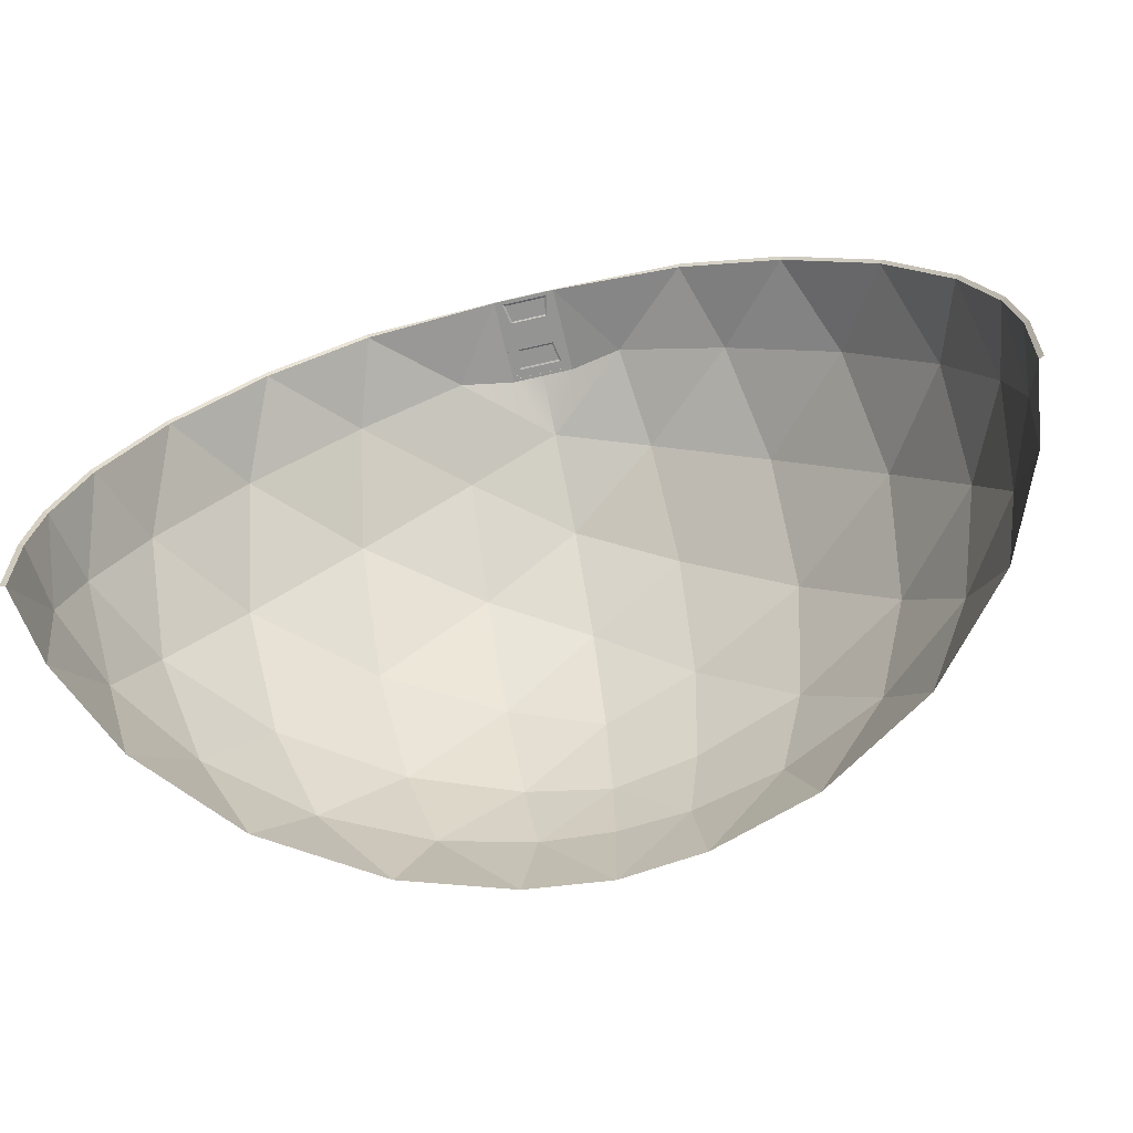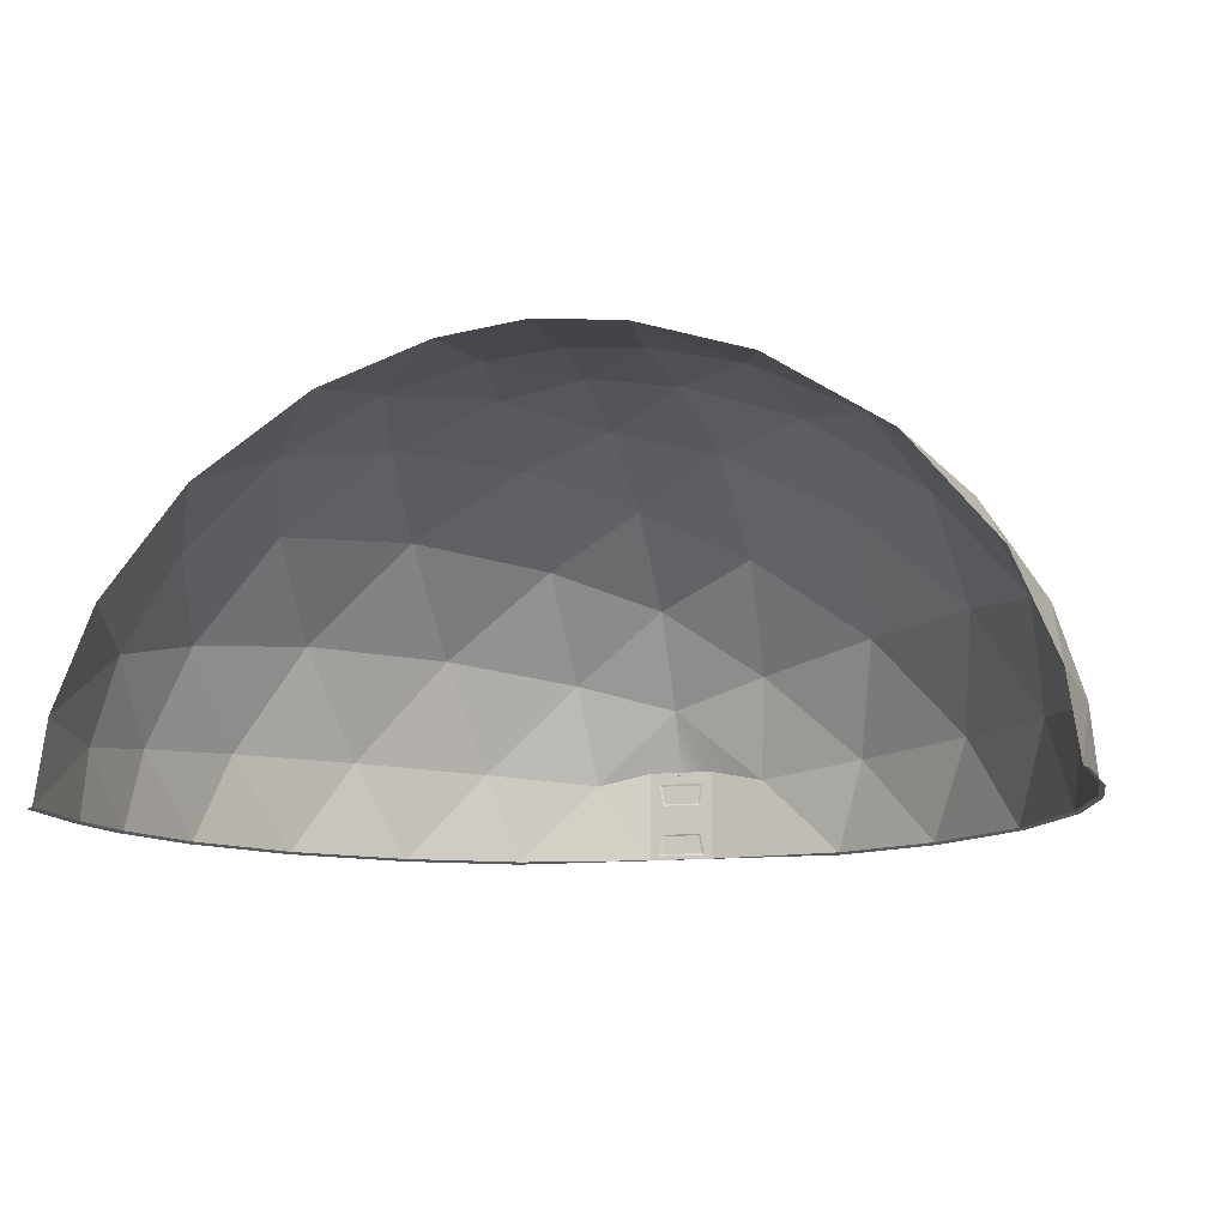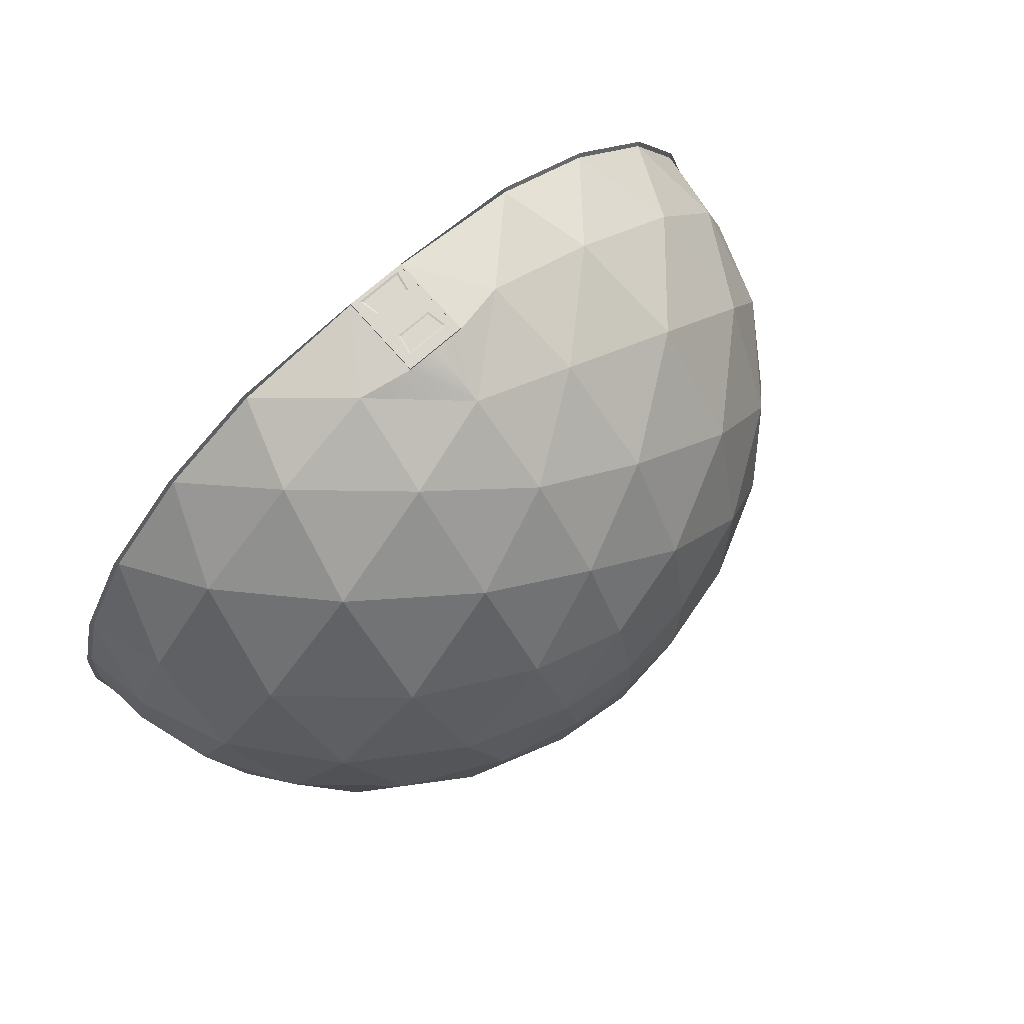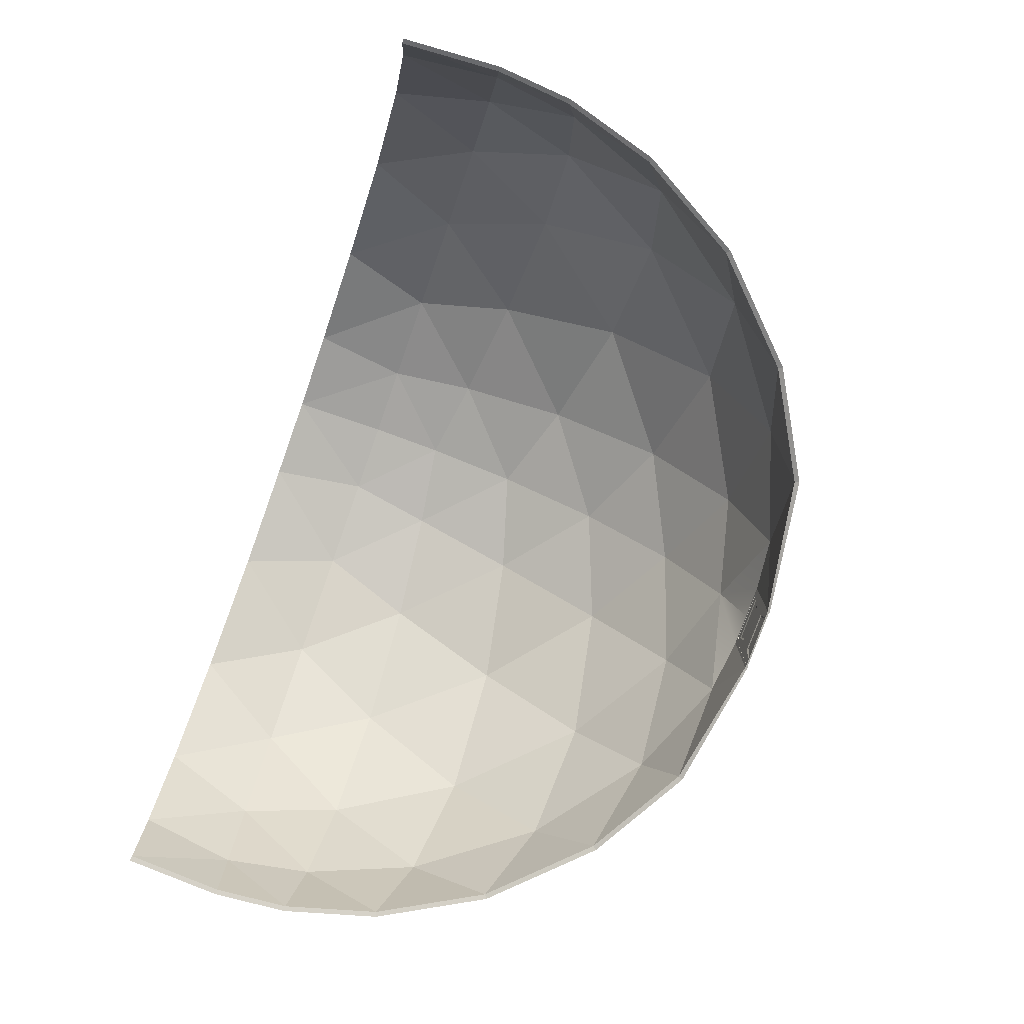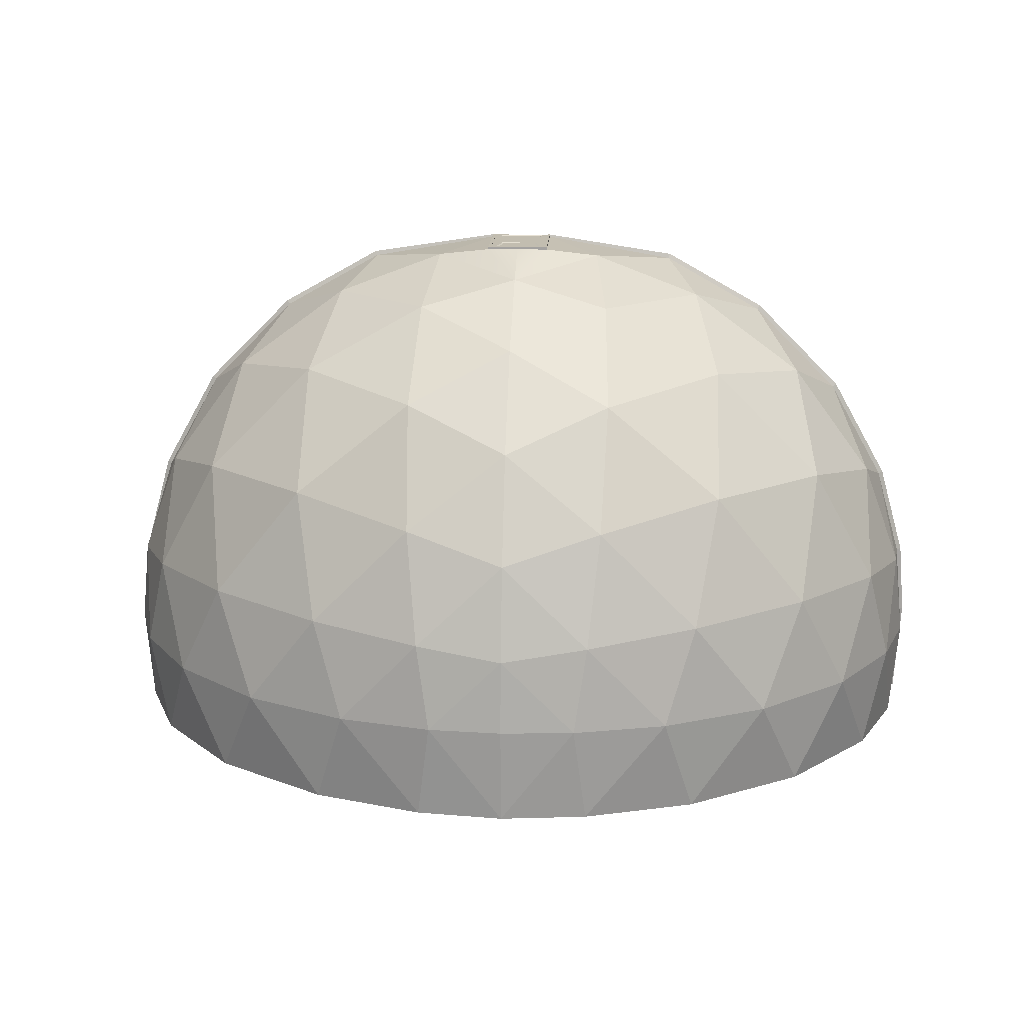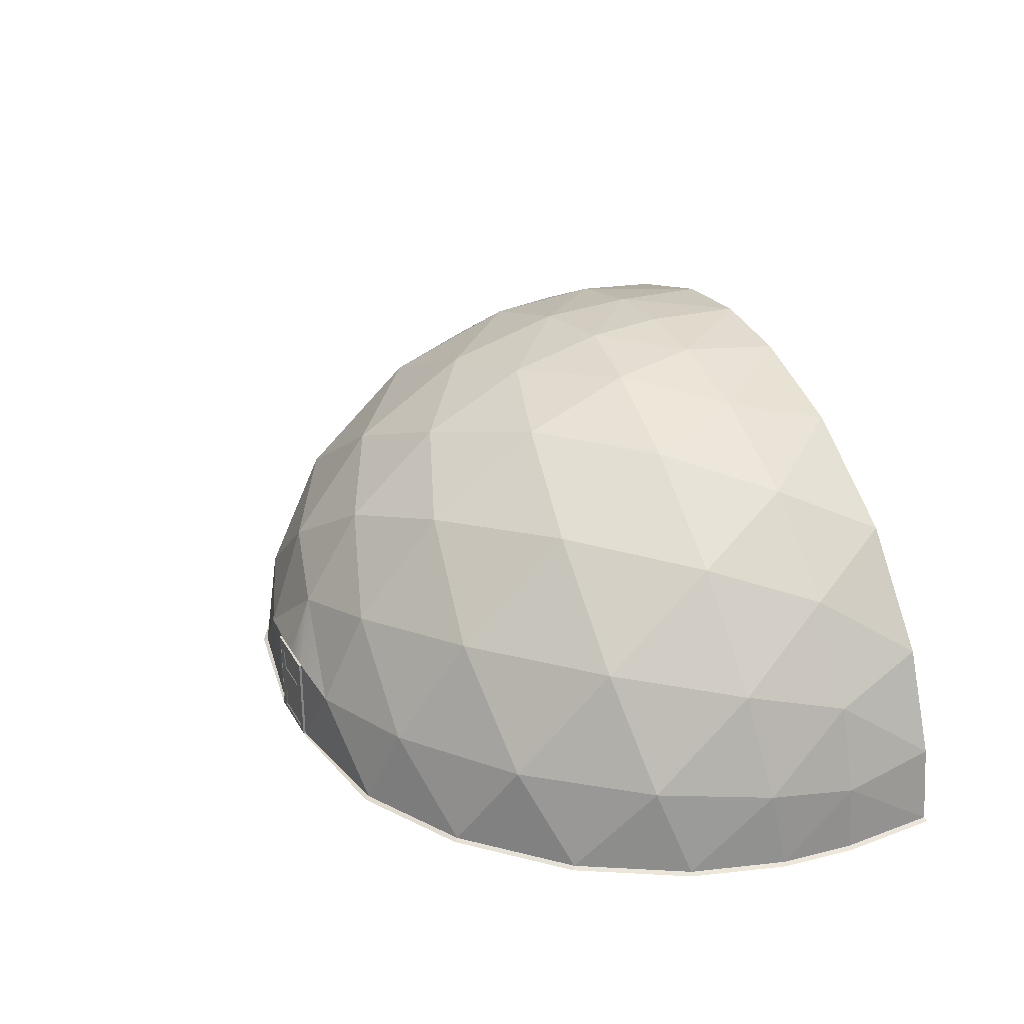
<metadata>
{"format":"obj","ext":"obj","renderer":"f3d","projection":"perspective","resolution":1024,"background":"white","views":[{"elev":-67.1,"azim":13.2,"up":"+Z"},{"elev":-12.5,"azim":-164.8,"up":"+Y"},{"elev":73.1,"azim":138.8,"up":"+Z"},{"elev":-77.5,"azim":-109.5,"up":"+Y"},{"elev":16.8,"azim":-176.7,"up":"+Z"},{"elev":29.8,"azim":65.2,"up":"+Y"}]}
</metadata>
<code>
g default
v -0.305 0.003433 4.904
v -0.3049 0.003433 4.922
v 0.305 0.003433 4.903
v 0.3051 0.003433 4.92
v -0.244 0.8987 4.904
v -0.2439 0.8987 4.922
v -0.2439 0.003433 4.922
v -0.244 0.003433 4.904
v 0.2501 0.003433 4.903
v 0.2502 0.003433 4.92
v 0.2502 0.8987 4.92
v 0.2501 0.8987 4.903
v -0.305 0.8304 4.904
v -0.3049 0.8304 4.922
v -0.2439 0.8304 4.922
v 0.2502 0.8304 4.92
v 0.3051 0.8304 4.92
v 0.305 0.8304 4.903
v 0.2501 0.8304 4.903
v -0.244 0.8304 4.904
v -0.305 0.04552 4.904
v -0.3049 0.04552 4.922
v -0.2439 0.04552 4.922
v 0.2502 0.04552 4.92
v 0.3051 0.04552 4.92
v 0.305 0.04552 4.903
v 0.2501 0.04552 4.903
v -0.244 0.04552 4.904
v -0.2347 0.8089 4.922
v -0.3049 0.8089 4.922
v -0.305 0.8089 4.904
v -0.2347 0.8089 4.904
v 0.2409 0.8089 4.903
v 0.305 0.8089 4.903
v 0.3051 0.8089 4.92
v 0.2409 0.8089 4.92
v -0.305 0.5815 4.904
v -0.3049 0.5815 4.922
v -0.1922 0.5815 4.921
v 0.1984 0.5815 4.92
v 0.3051 0.5815 4.92
v 0.305 0.5815 4.903
v 0.1984 0.5815 4.903
v -0.1922 0.5815 4.904
v -0.305 0.2706 4.904
v -0.3049 0.2706 4.922
v -0.1982 0.2713 4.922
v 0.2044 0.2713 4.92
v 0.3051 0.2706 4.92
v 0.305 0.2706 4.903
v 0.2044 0.2713 4.903
v -0.1982 0.2713 4.904
v -0.2185 0.06543 4.913
v 0.2247 0.06543 4.912
v 0.2247 0.06543 4.911
v -0.2185 0.06543 4.912
v 0.2165 0.789 4.914
v -0.2102 0.789 4.915
v -0.2102 0.789 4.91
v 0.2164 0.789 4.909
v -0.1779 0.5981 4.91
v 0.1841 0.5981 4.909
v 0.1841 0.5981 4.914
v -0.1779 0.5981 4.915
v -0.1836 0.2558 4.913
v 0.1898 0.2558 4.912
v 0.1898 0.2558 4.911
v -0.1836 0.2558 4.912
g pCube3
f 5 6 11 12
f 17 18 12 11
f 9 10 7 8
f 6 15 16 11
f 12 19 20 5
f 6 5 13 14
f 14 15 6
f 8 7 2 1
f 5 20 13
f 3 4 10 9
f 11 16 17
f 18 19 12
f 37 38 30 31
f 38 39 29 30
f 63 40 36 57
f 40 41 35 36
f 41 42 34 35
f 42 43 33 34
f 61 44 32 59
f 44 37 31 32
f 1 2 22 21
f 2 7 23 22
f 24 23 7 10
f 25 24 10 4
f 26 25 4 3
f 3 9 27 26
f 28 27 9 8
f 21 28 8 1
f 30 29 15 14
f 31 30 14 13
f 13 20 32 31
f 20 19 33 32
f 34 33 19 18
f 18 17 35 34
f 17 16 36 35
f 16 15 29 36
f 45 46 38 37
f 46 47 39 38
f 40 39 47 48
f 41 40 48 49
f 42 41 49 50
f 50 51 43 42
f 44 43 51 52
f 37 44 52 45
f 46 45 21 22
f 47 46 22 23
f 65 47 23 53
f 49 48 24 25
f 50 49 25 26
f 51 50 26 27
f 67 51 27 55
f 21 45 52 28
f 48 47 65 66
f 23 24 54 53
f 52 51 67 68
f 27 28 56 55
f 36 29 58 57
f 39 40 63 64
f 32 33 60 59
f 43 44 61 62
f 59 60 62 61
f 57 58 64 63
f 66 65 53 54
f 68 67 55 56
f 29 39 64 58
f 48 66 54 24
f 52 68 56 28
f 43 62 60 33
g default
v 0.3376 0.003433 4.899
v 0.3377 0.003433 4.924
v 0.3051 0.003433 4.924
v 0.305 0.003433 4.899
v 0.3376 0.932 4.899
v 0.3377 0.932 4.924
v -0.3049 0.003433 4.925
v -0.3255 0.003433 4.925
v -0.3255 0.003095 4.9
v -0.305 0.003433 4.9
v 0.305 0.8304 4.899
v 0.3051 0.8304 4.924
v 0.2502 0.8987 4.924
v 0.2501 0.8987 4.899
v -0.3255 0.932 4.925
v -0.3255 0.932 4.9
v -0.244 0.8987 4.9
v -0.2439 0.8987 4.925
v -0.305 0.8304 4.9
v -0.3049 0.8304 4.925
v -0.3255 0.8304 4.925
v -0.3255 0.8304 4.9
v -0.244 0.932 4.9
v -0.2439 0.932 4.925
v 0.2502 0.932 4.924
v 0.2501 0.932 4.899
v 0.3376 0.8304 4.899
v 0.3377 0.8304 4.924
v 0.2724 0.871 4.924
v 0.2723 0.871 4.899
v -0.2679 0.8719 4.9
v -0.2679 0.8719 4.925
g pCube9
f 69 70 71 72
f 72 71 80 79
f 95 96 70 69
f 75 76 77 78
f 75 78 87 88
f 80 97 98 79
f 77 76 89 90
f 85 82 81 86
f 91 92 93 94
f 99 100 88 87
f 90 87 78 77
f 76 75 88 89
f 92 86 81 93
f 90 89 83 84
f 94 82 85 91
f 84 99 87 90
f 84 83 92 91
f 89 88 100 83
f 96 80 71 70
f 94 93 74 73
f 69 72 79 95
f 95 79 98 73
f 73 74 96 95
f 74 97 80 96
f 93 81 97 74
f 98 97 81 82
f 73 98 82 94
f 91 85 99 84
f 86 100 99 85
f 83 100 86 92
g default
v 4.64 0 0.3531
v 0 4.184 0.3531
v -4.64 0 0.3531
v 4.577 0.6878 0.3531
v 4.308 1.554 0.3531
v 3.712 2.51 0.3531
v 2.784 3.347 0.3531
v 1.723 3.884 0.3531
v 0.7628 4.127 0.3531
v 4.577 0 1.116
v 4.308 0 2.076
v 3.712 0 3.137
v 2.784 0 4.065
v 1.723 0 4.661
v 0.3376 0.003095 4.899
v 0 4.127 1.116
v 0 3.884 2.076
v 0 3.347 3.137
v 0 2.51 4.065
v 0 1.554 4.661
v 4.465 0.8052 1.246
v 4.05 1.826 1.366
v 4.05 0.913 2.378
v 3.194 2.879 1.418
v 3.376 2.029 2.604
v 3.194 0.9598 3.547
v 2.025 3.652 1.366
v 2.251 3.044 2.604
v 2.251 2.029 3.729
v 2.025 0.913 4.403
v 0.893 4.026 1.246
v 1.013 3.652 2.378
v 1.065 2.879 3.547
v 1.013 1.826 4.403
v 0.893 0.8052 4.818
v -0.7628 4.127 0.3531
v -1.723 3.884 0.3531
v -2.784 3.347 0.3531
v -3.712 2.51 0.3531
v -4.308 1.554 0.3531
v -4.577 0.6878 0.3531
v -4.577 0 1.116
v -4.308 0 2.076
v -3.712 0 3.137
v -2.784 0 4.065
v -1.723 0 4.661
v -0.3255 0.003095 4.9
v -0.893 4.026 1.246
v -2.025 3.652 1.366
v -1.013 3.652 2.378
v -3.194 2.879 1.418
v -2.251 3.044 2.604
v -1.065 2.879 3.547
v -4.05 1.826 1.366
v -3.376 2.029 2.604
v -2.251 2.029 3.729
v -1.013 1.826 4.403
v -4.465 0.8052 1.246
v -4.05 0.913 2.378
v -3.194 0.9598 3.547
v -2.025 0.913 4.403
v -0.893 0.8052 4.818
v 0 4.127 -0.6469
v 4.577 0 -0.643
v 0.893 4.026 -0.6469
v 2.025 3.652 -0.6417
v 3.194 2.879 -0.6414
v 4.05 1.826 -0.6417
v 4.465 0.8052 -0.6423
v -4.577 0 -0.643
v -4.465 0.8052 -0.6423
v -4.05 1.826 -0.6417
v -3.194 2.879 -0.6414
v -2.025 3.652 -0.6469
v -0.893 4.026 -0.6469
v 4.688 -0.02143 0.3531
v 4.624 -0.02143 1.124
v 4.352 -0.02143 2.094
v 3.75 -0.02143 3.166
v 2.813 -0.02143 4.103
v 1.741 -0.02143 4.705
v 0.3377 0.003095 4.924
v -4.688 -0.02143 0.3531
v -4.624 -0.02143 1.124
v -4.352 -0.02143 2.094
v -3.75 -0.02143 3.166
v -2.813 -0.02143 4.103
v -1.741 -0.02143 4.705
v -0.3255 0.003095 4.925
v 4.624 -0.02143 -0.6508
v -4.624 -0.02143 -0.6508
v -0.3255 0.932 4.925
v 0.3377 0.932 4.924
v 0.3376 0.932 4.899
v -0.3255 0.932 4.9
v 0.006111 0.932 4.925
v 0.006046 0.932 4.9
g pPlatonic1
f 101 110 104
f 104 121 105
f 104 110 121
f 110 111 121
f 105 122 106
f 105 121 122
f 121 123 122
f 121 111 123
f 111 112 123
f 106 124 107
f 106 122 124
f 122 125 124
f 122 123 125
f 123 126 125
f 123 112 126
f 112 113 126
f 107 127 108
f 107 124 127
f 124 128 127
f 124 125 128
f 125 129 128
f 125 126 129
f 126 130 129
f 126 113 130
f 113 114 130
f 108 131 109
f 108 127 131
f 127 132 131
f 127 128 132
f 128 133 132
f 128 129 133
f 129 134 133
f 129 130 134
f 130 135 134
f 130 114 135
f 114 115 135
f 109 116 102
f 109 131 116
f 131 117 116
f 131 132 117
f 132 118 117
f 132 133 118
f 133 119 118
f 133 134 119
f 134 120 119
f 134 135 120
f 135 194 120
f 135 115 194
f 102 116 136
f 136 148 137
f 136 116 148
f 116 117 148
f 137 149 138
f 137 148 149
f 148 150 149
f 148 117 150
f 117 118 150
f 138 151 139
f 138 149 151
f 149 152 151
f 149 150 152
f 150 153 152
f 150 118 153
f 118 119 153
f 139 154 140
f 139 151 154
f 151 155 154
f 151 152 155
f 152 156 155
f 152 153 156
f 153 157 156
f 153 119 157
f 119 120 157
f 140 158 141
f 140 154 158
f 154 159 158
f 154 155 159
f 155 160 159
f 155 156 160
f 156 161 160
f 156 157 161
f 157 162 161
f 157 120 162
f 120 195 162
f 141 142 103
f 141 158 142
f 158 143 142
f 158 159 143
f 159 144 143
f 159 160 144
f 160 145 144
f 160 161 145
f 161 146 145
f 161 162 146
f 162 147 146
f 162 195 147
f 163 109 102
f 163 165 109
f 165 108 109
f 165 166 108
f 166 107 108
f 166 167 107
f 167 106 107
f 167 168 106
f 168 105 106
f 168 169 105
f 169 104 105
f 169 164 104
f 164 101 104
f 170 141 103
f 170 171 141
f 171 140 141
f 171 172 140
f 172 139 140
f 172 173 139
f 173 138 139
f 173 174 138
f 174 137 138
f 174 175 137
f 175 136 137
f 175 163 136
f 163 102 136
f 110 101 176 177
f 111 110 177 178
f 112 111 178 179
f 113 112 179 180
f 114 113 180 181
f 115 114 181 182
f 103 142 184 183
f 142 143 185 184
f 143 144 186 185
f 144 145 187 186
f 145 146 188 187
f 146 147 189 188
f 101 164 190 176
f 170 103 183 191
f 120 197 195
f 120 194 197
f 193 196 197 194
f 196 192 195 197
f 182 193 194 115
f 192 189 147 195

</code>
